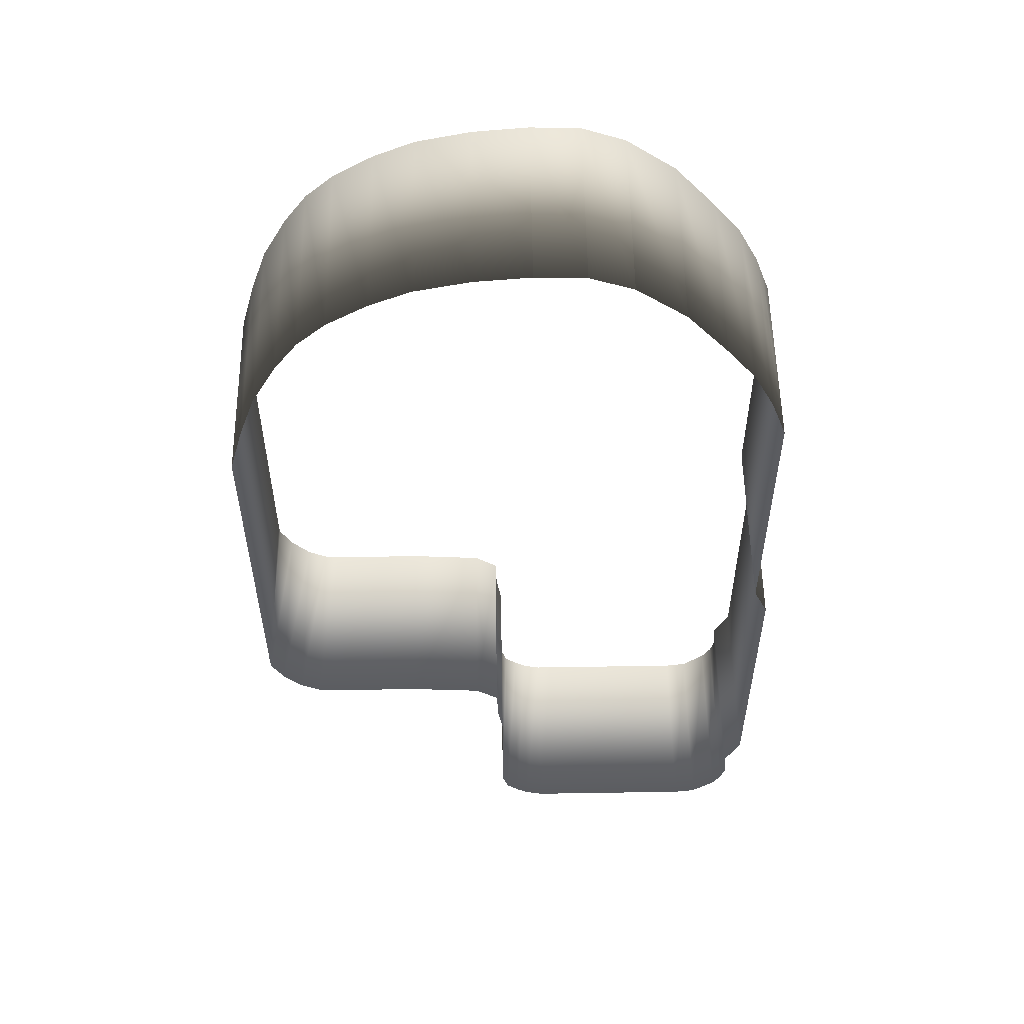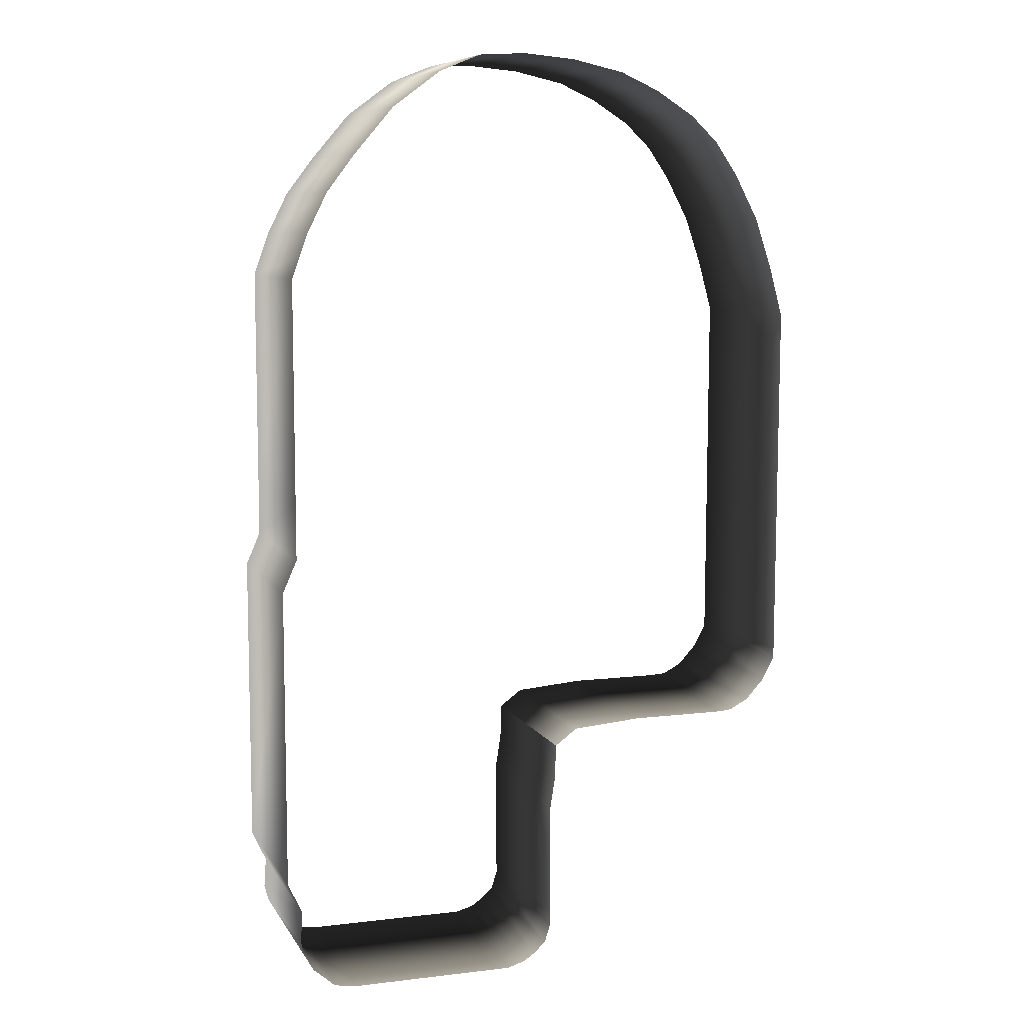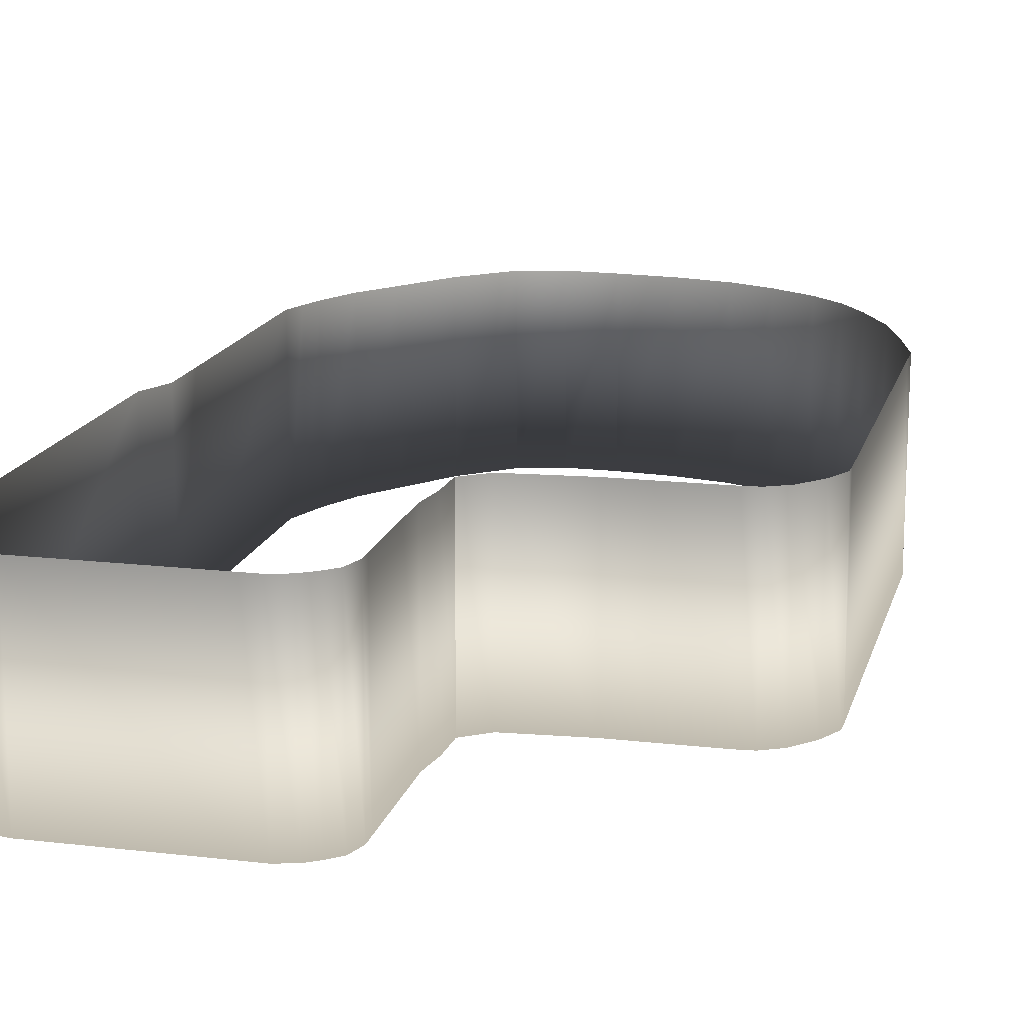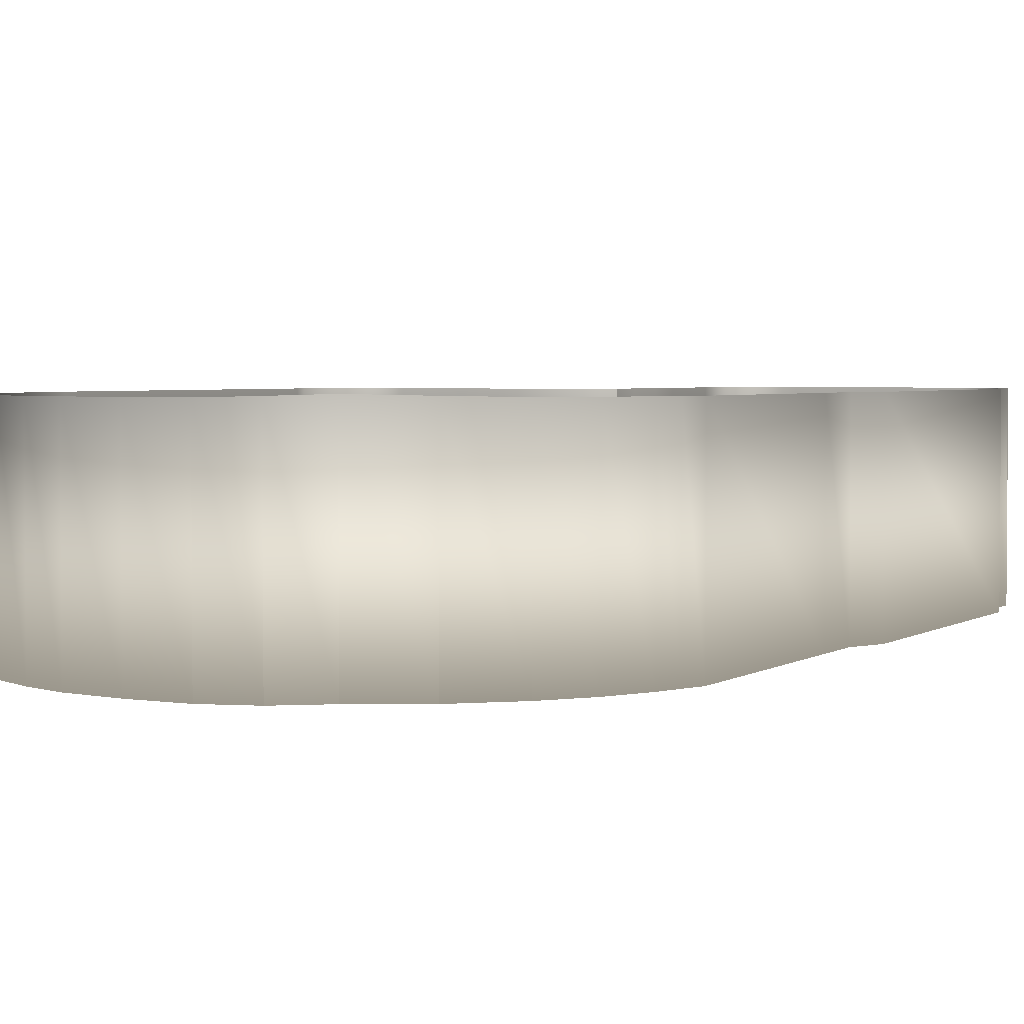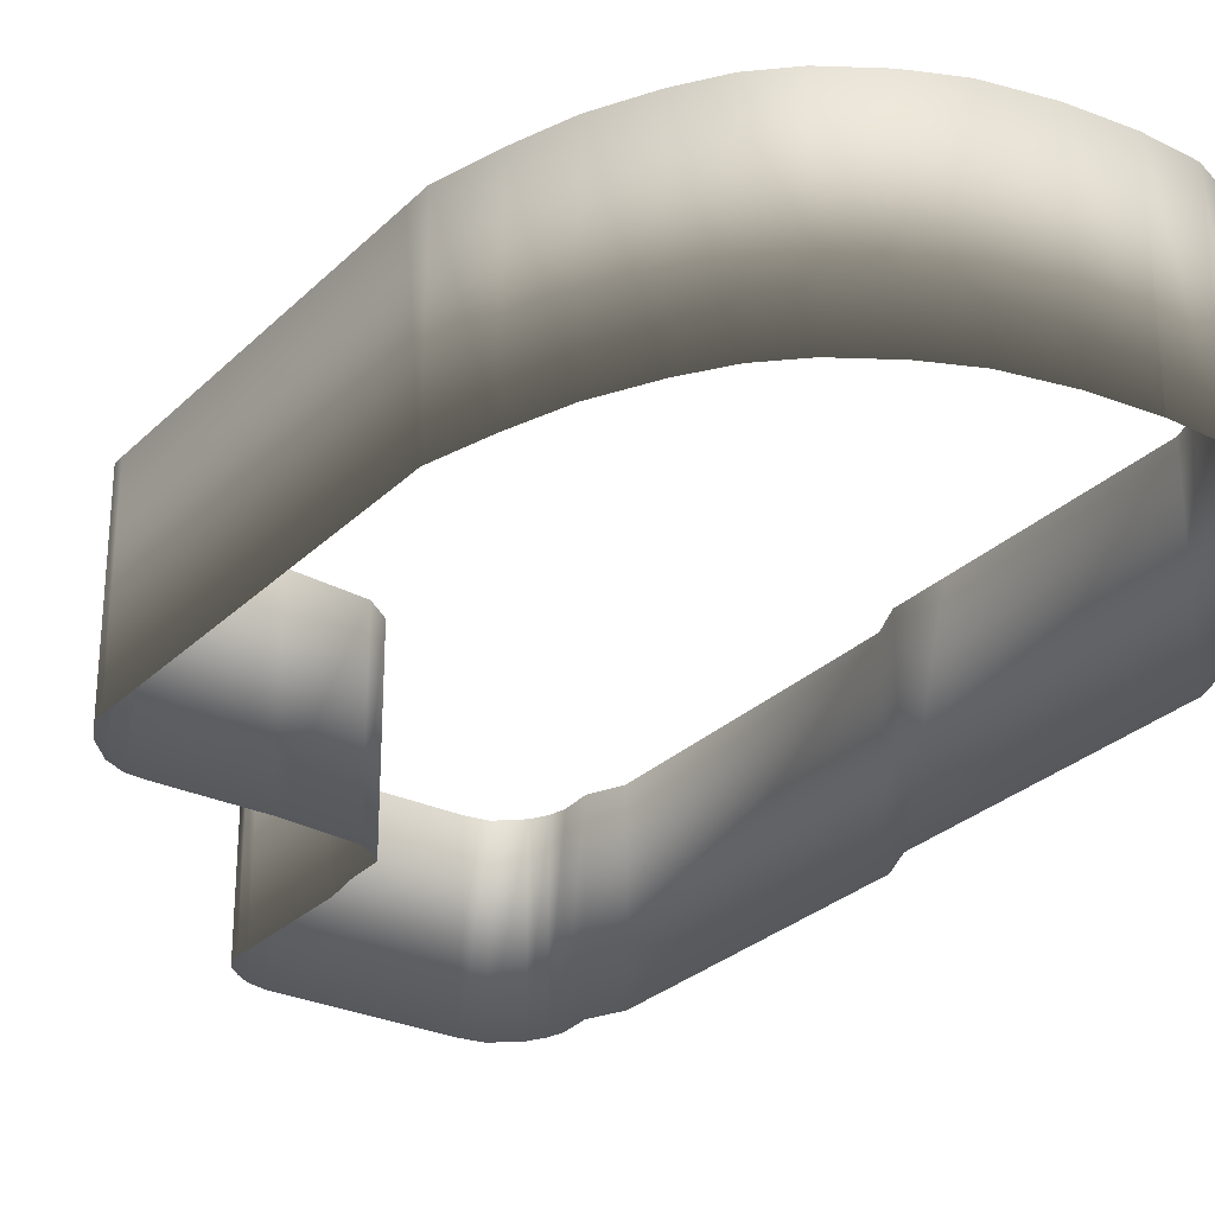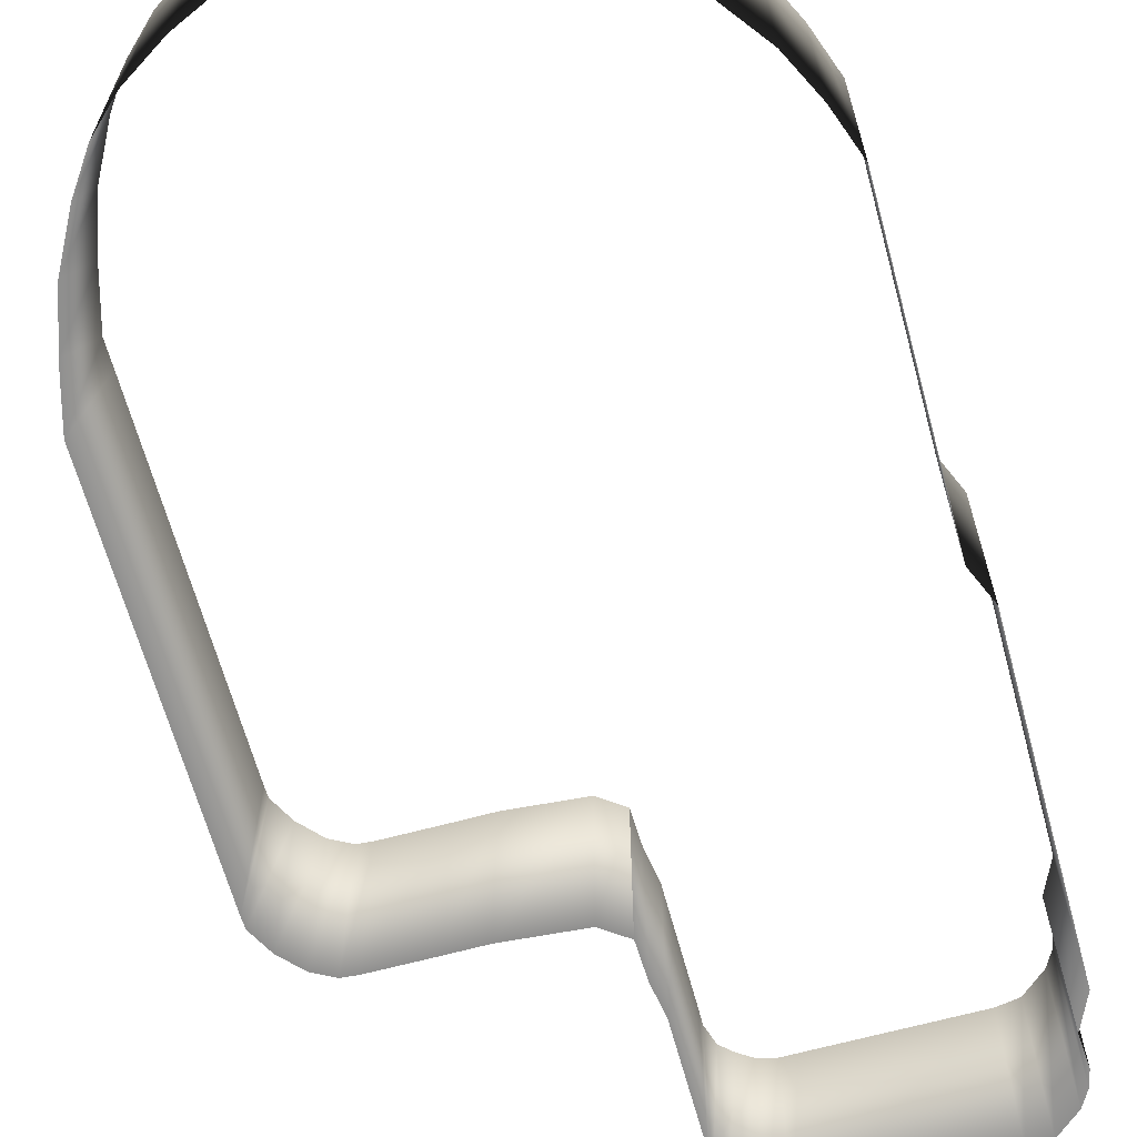
<metadata>
{"format":"obj","ext":"obj","renderer":"f3d","projection":"perspective","resolution":1024,"background":"white","views":[{"elev":54.6,"azim":-0.8,"up":"+Z"},{"elev":8.5,"azim":161.3,"up":"+Z"},{"elev":15.7,"azim":-166.4,"up":"+Y"},{"elev":2.9,"azim":25.6,"up":"+Y"},{"elev":-28.4,"azim":-35.4,"up":"+Y"},{"elev":-65.1,"azim":15.2,"up":"+Y"}]}
</metadata>
<code>
o Barandal_Inferior_Mexico
v -14.64 0.48 -77.34
v -14.64 0.48 -36.68
v -16.93 0.48 -30.33
v -23.96 0.48 -19.06
v -36.73 0.8187 -7.126
v -49.73 0.48 -4.29
v -65.02 0.48 -6.704
v -76.44 0.48 -12.91
v -83.78 0.48 -21.58
v -89.75 0.48 -35.43
v -91.86 0.48 -43.14
v -91.67 0.48 -95.83
v -89.82 0.48 -100.8
v -87.13 0.48 -103.7
v -84.33 0.48 -105.2
v -82.17 0.48 -105.4
v -73.87 0.48 -105.4
v -68.56 0.48 -105.3
v -58.22 0.48 -106.2
v -54.9 0.48 -108.6
v -54.74 0.48 -113.7
v -54 0.48 -118.5
v -54.01 0.48 -124.1
v -54.01 0.48 -135.1
v -54.03 0.48 -137.2
v -53.14 0.48 -140
v -51.41 0.48 -141.6
v -49.68 0.48 -142.7
v -47.05 0.48 -143.5
v -44.79 0.48 -143.4
v -22.64 0.48 -143.3
v -19.48 0.48 -142.8
v -16.2 0.48 -139.9
v -14.93 0.48 -137.6
v -14.66 0.48 -130.8
v -12.54 0.48 -82.14
v -12.54 0.48 -126.1
v -19.89 0.48 -24.43
v -29.74 0.6342 -12.3
v -42.8 0.6342 -4.681
v -57.44 0.48 -5.001
v -70.72 0.48 -9.274
v -80.46 0.48 -16.75
v -87.29 0.48 -28.22
v -91.82 0.48 -46.73
v -14.36 0.48 -135.3
v -14.64 0.48 -69.41
v -15.78 0.48 -33.51
v -91.6 0.48 -97.4
v -91.6 27.18 -97.4
v -89.82 27.18 -100.8
v -87.13 27.18 -103.7
v -84.33 27.18 -105.2
v -82.17 27.18 -105.4
v -73.87 27.18 -105.4
v -68.56 27.18 -105.3
v -58.22 27.18 -106.2
v -54.9 27.18 -108.6
v -54.74 27.18 -113.7
v -54 27.18 -118.5
v -54.01 27.18 -124.1
v -54.01 27.18 -135.1
v -54.03 27.18 -137.2
v -53.14 27.18 -140
v -51.41 27.18 -141.6
v -49.68 27.18 -142.7
v -47.05 27.18 -143.5
v -44.79 27.18 -143.4
v -22.64 27.18 -143.3
v -19.48 27.18 -142.8
v -16.2 27.18 -139.9
v -14.93 27.18 -137.6
v -14.36 27.18 -135.3
v -14.66 27.18 -130.8
v -12.54 27.18 -126.1
v -12.54 27.18 -82.14
v -14.64 27.18 -77.34
v -14.64 27.18 -69.41
v -14.64 27.18 -36.68
v -15.78 27.18 -33.51
v -16.93 27.18 -30.33
v -19.89 27.18 -24.43
v -23.96 27.18 -19.06
v -29.74 27.33 -12.3
v -36.73 27.52 -7.126
v -42.8 27.33 -4.681
v -49.73 27.18 -4.29
v -57.44 27.18 -5.001
v -65.02 27.18 -6.704
v -70.72 27.18 -9.274
v -76.44 27.18 -12.91
v -80.46 27.18 -16.75
v -83.78 27.18 -21.58
v -87.29 27.18 -28.22
v -89.75 27.18 -35.43
v -91.86 27.18 -43.14
v -91.82 27.18 -46.73
v -91.67 27.18 -95.83
g Default
f 49 50 51 13
f 13 51 52 14
f 14 52 53 15
f 15 53 54 16
f 16 54 55 17
f 17 55 56 18
f 18 56 57 19
f 19 57 58 20
f 20 58 59 21
f 21 59 60 22
f 22 60 61 23
f 23 61 62 24
f 24 62 63 25
f 25 63 64 26
f 26 64 65 27
f 27 65 66 28
f 28 66 67 29
f 29 67 68 30
f 30 68 69 31
f 31 69 70 32
f 32 70 71 33
f 33 71 72 34
f 34 72 73 46
f 46 73 74 35
f 35 74 75 37
f 37 75 76 36
f 36 76 77 1
f 1 77 78 47
f 47 78 79 2
f 2 79 80 48
f 48 80 81 3
f 3 81 82 38
f 38 82 83 4
f 4 83 84 39
f 39 84 85 5
f 5 85 86 40
f 40 86 87 6
f 6 87 88 41
f 41 88 89 7
f 7 89 90 42
f 42 90 91 8
f 8 91 92 43
f 43 92 93 9
f 9 93 94 44
f 44 94 95 10
f 10 95 96 11
f 11 96 97 45
f 45 97 98 12
f 12 98 50 49

</code>
